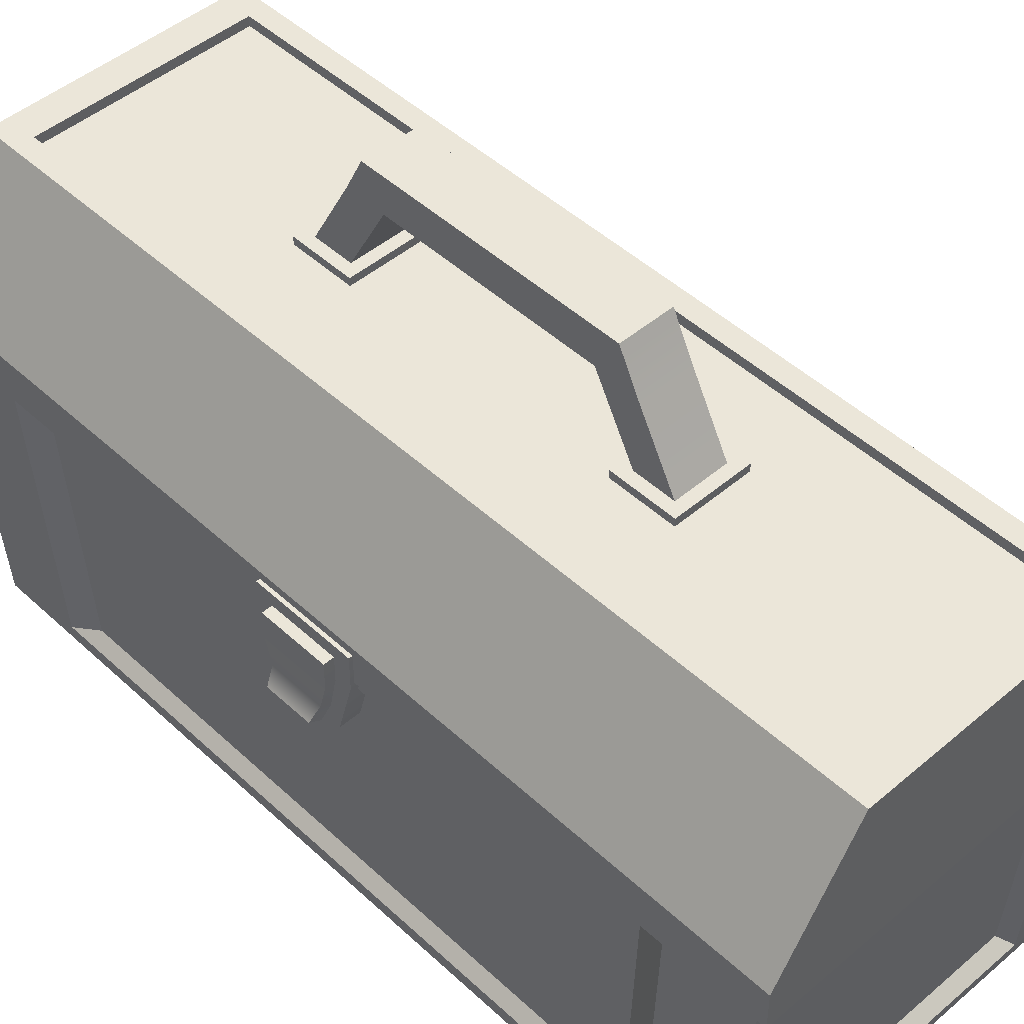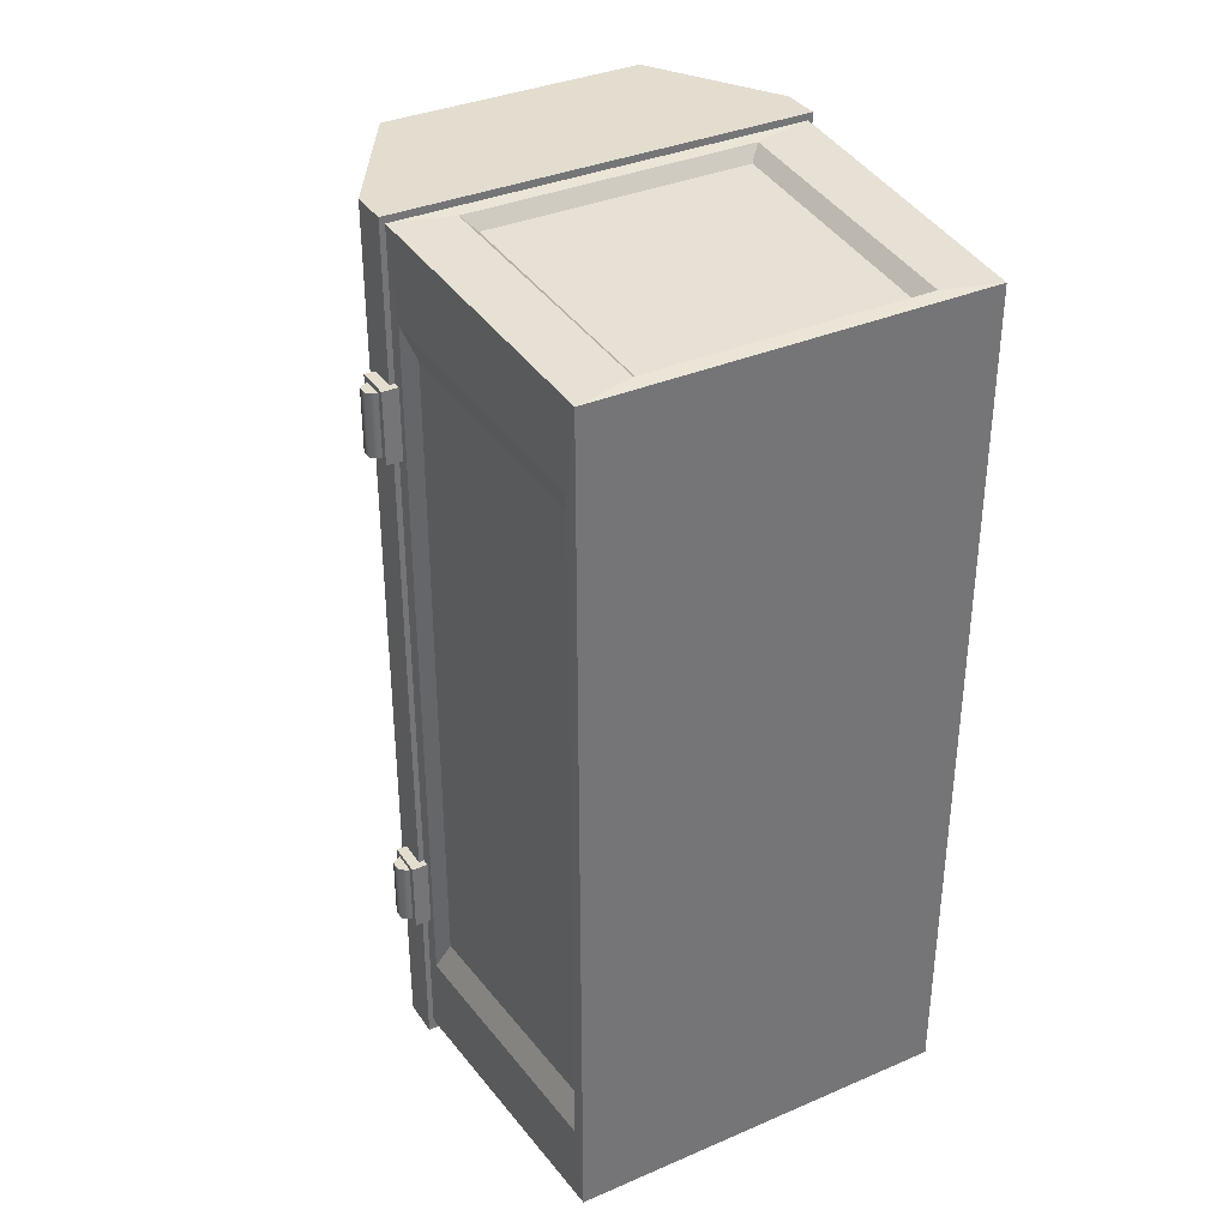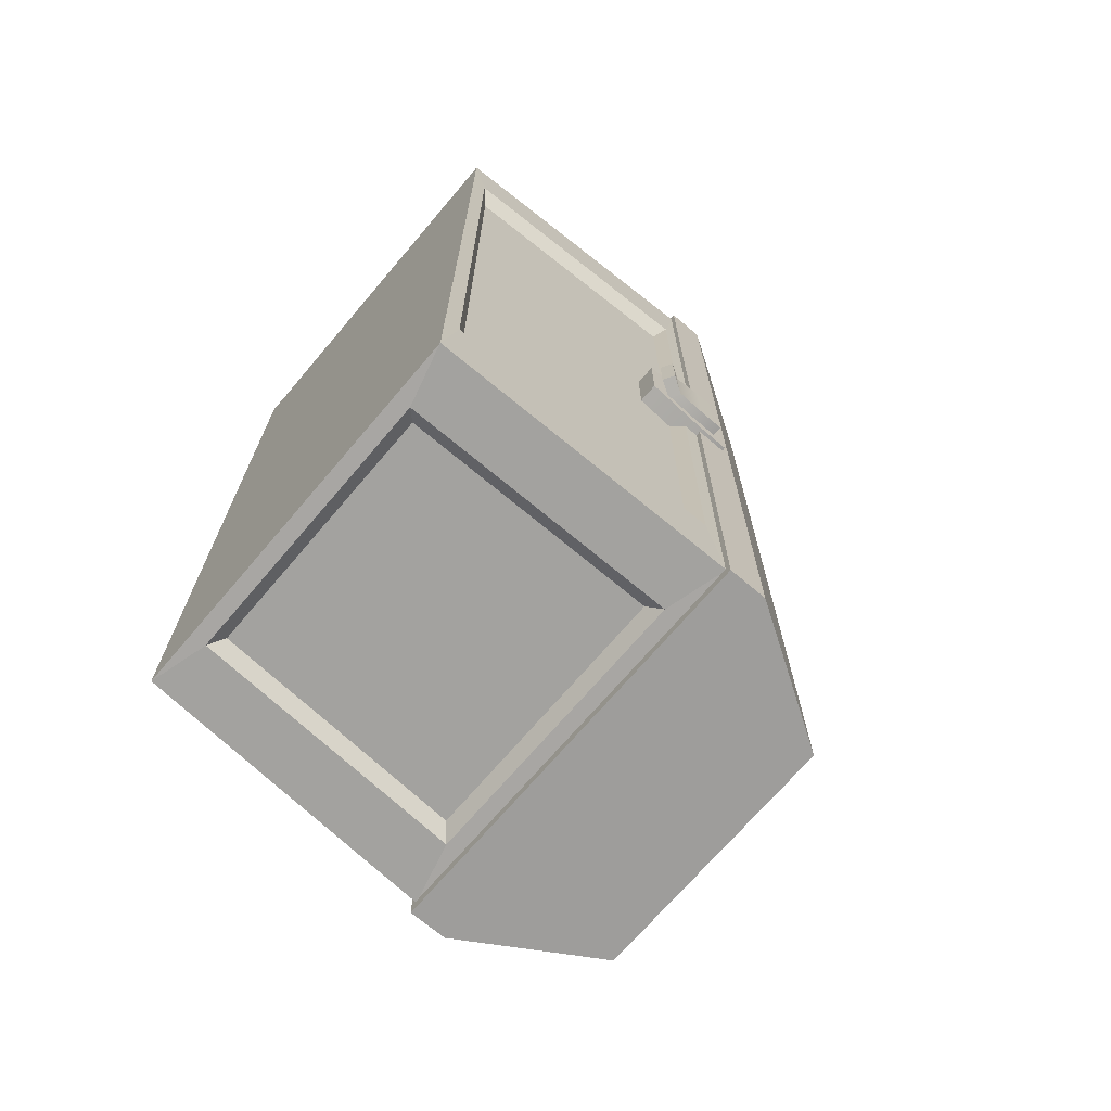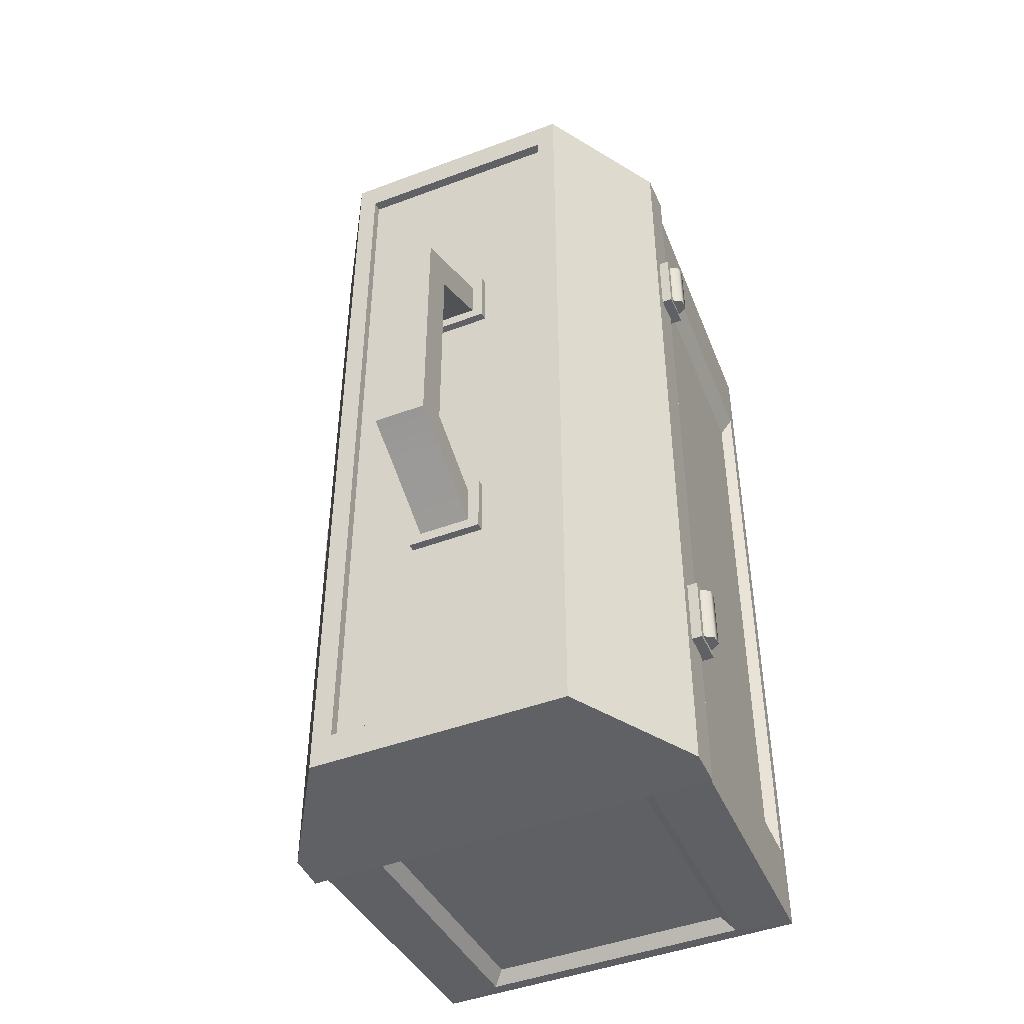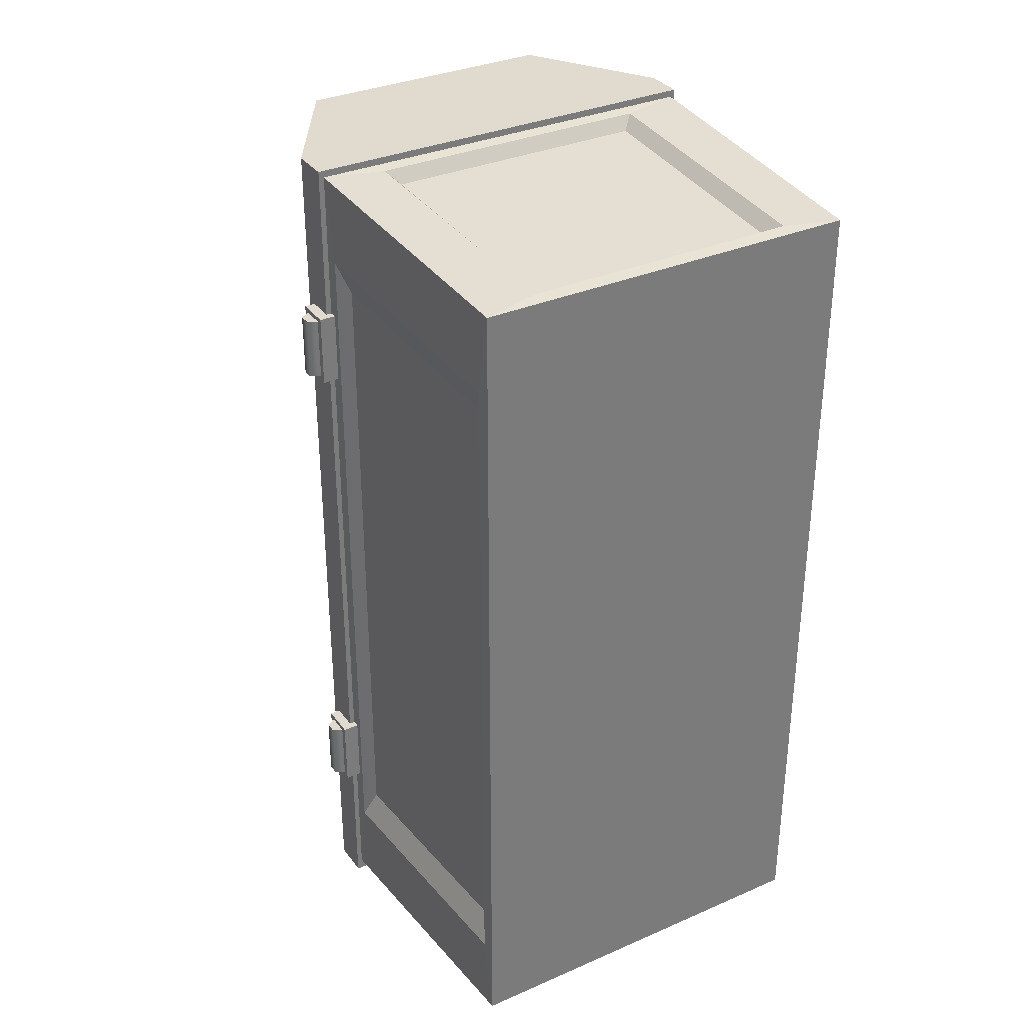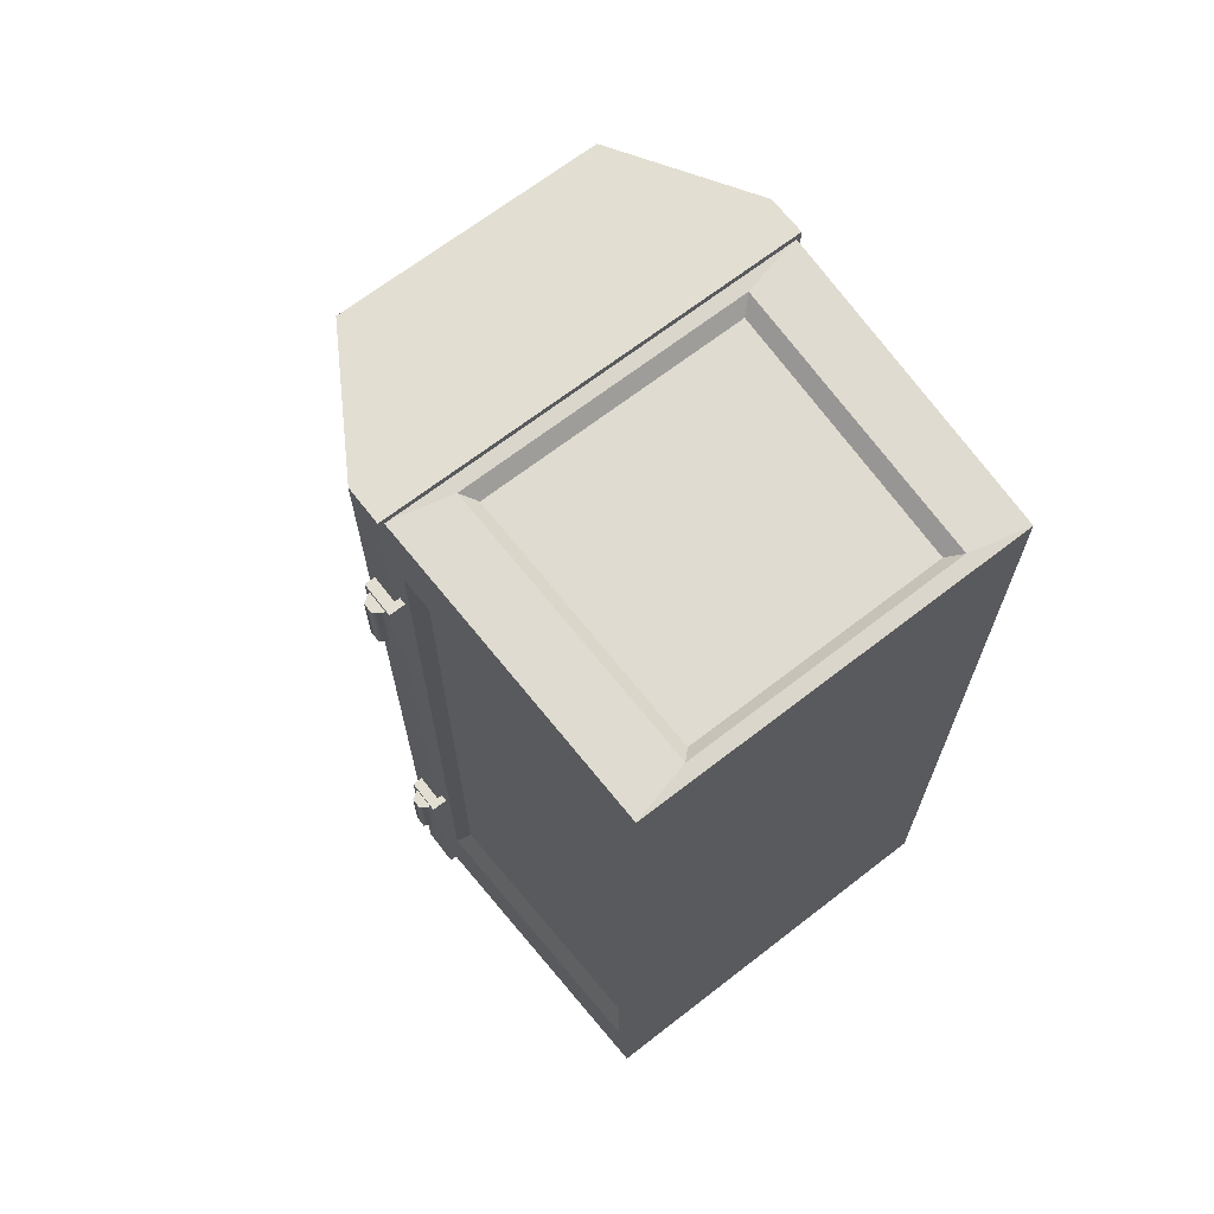
<metadata>
{"format":"obj","ext":"obj","renderer":"f3d","projection":"perspective","resolution":1024,"background":"white","views":[{"elev":47.3,"azim":136.2,"up":"+Y"},{"elev":35.5,"azim":-29.6,"up":"+Z"},{"elev":-70.5,"azim":49.6,"up":"+Z"},{"elev":-45.7,"azim":-156.7,"up":"+Z"},{"elev":33.4,"azim":-30.7,"up":"+Z"},{"elev":67.8,"azim":-37.8,"up":"+Z"}]}
</metadata>
<code>
g default
v 1.022 1.409 0.1659
v 1.077 1.409 0.1659
v 1.022 1.537 0.1659
v 1.077 1.537 0.1659
v 1.022 1.537 -0.1657
v 1.077 1.537 -0.1657
v 1.022 1.409 -0.1657
v 1.077 1.409 -0.1657
v 1.067 1.172 -0.1147
v 1.123 1.204 -0.1147
v 1.123 1.204 0.1149
v 1.067 1.172 0.1149
v 1.023 1.248 0.1318
v 1.076 1.279 0.1318
v 1.076 1.279 -0.1316
v 1.023 1.248 -0.1316
v 0.9313 1.435 0.2478
v 1.029 1.435 0.2478
v 0.9313 1.6 0.2478
v 1.029 1.6 0.2478
v 0.9313 1.6 -0.2476
v 1.029 1.6 -0.2476
v 0.9313 1.435 -0.2476
v 1.029 1.435 -0.2476
v 0.9313 1.15 -0.1715
v 1.029 1.15 -0.1715
v 1.029 1.15 0.1717
v 0.9313 1.15 0.1717
v -0.1272 2.78 -0.6294
v 0.1272 2.78 -0.6294
v -0.1272 2.602 -0.7182
v 0.1272 2.602 -0.7182
v 0.1272 2.78 -0.4334
v -0.1272 2.78 -0.4334
v -0.1272 2.602 -0.5221
v 0.1272 2.602 -0.5221
v 0.1272 2.246 -0.9114
v -0.1272 2.246 -0.9114
v -0.1272 2.246 -0.7153
v 0.1272 2.246 -0.7153
v 0.1838 2.246 -0.9679
v -0.1838 2.246 -0.9679
v 0.1838 2.138 -0.9679
v -0.1838 2.138 -0.9679
v -0.1838 2.246 -0.6588
v -0.1838 2.138 -0.6588
v 0.1838 2.246 -0.6588
v 0.1838 2.138 -0.6588
v -0.1272 2.78 0.6294
v 0.1272 2.78 0.6294
v -0.1272 2.602 0.7182
v 0.1272 2.602 0.7182
v 0.1272 2.78 0.4334
v -0.1272 2.78 0.4334
v -0.1272 2.602 0.5221
v 0.1272 2.602 0.5221
v 0.1272 2.246 0.9114
v -0.1272 2.246 0.9114
v -0.1272 2.246 0.7153
v 0.1272 2.246 0.7153
v 0.1838 2.246 0.9679
v -0.1838 2.246 0.9679
v 0.1838 2.138 0.9679
v -0.1838 2.138 0.9679
v -0.1838 2.246 0.6588
v -0.1838 2.138 0.6588
v 0.1838 2.246 0.6588
v 0.1838 2.138 0.6588
v -0.6293 2.257 2.216
v 0.6293 2.257 2.216
v 0.6293 2.257 -2.216
v -0.6293 2.257 -2.216
v -1.011 1.64 2.216
v 1.011 1.64 2.216
v 1.011 1.64 -2.216
v -1.011 1.64 -2.216
v 1.011 1.453 2.216
v -1.011 1.453 2.216
v -1.011 1.453 -2.216
v 1.011 1.453 -2.216
v -0.5303 2.257 2.056
v 0.5303 2.257 2.056
v 0.5303 2.257 -2.056
v -0.5303 2.257 -2.056
v -0.5303 2.208 2.056
v 0.5303 2.208 2.056
v 0.5303 2.208 -2.056
v -0.5303 2.208 -2.056
v 0.9688 1.453 2.123
v -0.9688 1.453 2.123
v -0.9688 1.453 -2.123
v 0.9688 1.453 -2.123
v -0.9413 -0.000258 2.088
v 0.9444 -0.000258 2.088
v -0.9852 1.458 2.183
v 0.9883 1.458 2.183
v -0.9852 1.458 -2.159
v 0.9883 1.458 -2.159
v -0.9413 -0.000258 -2.064
v 0.9444 -0.000258 -2.064
v -0.665 0.06555 2.098
v 0.6681 0.06555 2.098
v 0.6991 1.392 2.173
v -0.6961 1.392 2.173
v -0.9445 0.06981 -1.662
v -0.9445 0.06981 1.686
v -0.982 1.388 1.763
v -0.982 1.388 -1.739
v -0.6946 1.384 -2.149
v 0.6977 1.384 -2.149
v 0.6667 0.07346 -2.074
v -0.6637 0.07346 -2.074
v 0.9477 0.07243 -1.655
v 0.9477 0.07243 1.679
v 0.985 1.385 -1.732
v 0.985 1.385 1.756
v -0.6077 0.1209 2.038
v 0.6107 0.1209 2.038
v 0.6391 1.337 2.112
v -0.636 1.337 2.112
v -0.6347 1.329 -2.088
v 0.6378 1.329 -2.088
v 0.6095 0.1281 -2.015
v -0.6064 0.1281 -2.015
v 0.8945 0.1271 -1.512
v 0.8945 0.1271 1.536
v 0.9297 1.33 -1.582
v 0.9297 1.33 1.606
v -0.8914 0.1247 -1.518
v -0.8914 0.1247 1.542
v -0.9267 1.333 1.612
v -0.9267 1.333 -1.588
v -1.025 1.449 1.135
v -1.025 1.556 1.135
v -1.025 1.556 1.442
v -1.025 1.449 1.442
v -1.109 1.529 1.135
v -1.067 1.556 1.135
v -1.109 1.529 1.442
v -1.067 1.556 1.442
v -1.067 1.449 1.135
v -1.109 1.476 1.135
v -1.109 1.476 1.442
v -1.067 1.449 1.442
v -1.025 1.53 1.442
v -1.025 1.474 1.442
v -1.025 1.53 1.135
v -1.025 1.476 1.135
v -1.062 1.418 1.113
v -0.9787 1.418 1.113
v -1.062 1.587 1.113
v -0.9787 1.587 1.113
v -1.062 1.587 1.464
v -0.9787 1.587 1.464
v -1.062 1.418 1.464
v -0.9787 1.418 1.464
v -1.062 1.418 -1.113
v -0.9787 1.418 -1.113
v -1.062 1.587 -1.113
v -0.9787 1.587 -1.113
v -1.062 1.587 -1.464
v -0.9787 1.587 -1.464
v -1.062 1.418 -1.464
v -0.9787 1.418 -1.464
v -1.025 1.449 -1.135
v -1.025 1.556 -1.135
v -1.025 1.556 -1.442
v -1.025 1.449 -1.442
v -1.109 1.529 -1.135
v -1.067 1.556 -1.135
v -1.109 1.529 -1.442
v -1.067 1.556 -1.442
v -1.067 1.449 -1.135
v -1.109 1.476 -1.135
v -1.109 1.476 -1.442
v -1.067 1.449 -1.442
v -1.025 1.53 -1.442
v -1.025 1.474 -1.442
v -1.025 1.53 -1.135
v -1.025 1.476 -1.135
g ToolBoxLP
f 1 2 4 3
f 3 4 6 5
f 5 6 8 7
f 9 10 11 12
f 2 8 6 4
f 7 8 15 16
f 8 2 14 15
f 2 1 13 14
f 14 13 12 11
f 15 14 11 10
f 16 15 10 9
f 17 18 20 19
f 19 20 22 21
f 21 22 24 23
f 25 26 27 28
f 18 24 22 20
f 23 24 26 25
f 24 18 27 26
f 18 17 28 27
f 29 30 32 31
f 34 33 30 29
f 31 35 34 29
f 33 36 32 30
f 31 32 37 38
f 32 36 40 37
f 36 35 39 40
f 35 31 38 39
f 42 41 43 44
f 45 42 44 46
f 47 45 46 48
f 41 47 48 43
f 38 37 41 42
f 39 38 42 45
f 40 39 45 47
f 37 40 47 41
f 49 51 52 50
f 36 56 55 35
f 35 55 54 34
f 54 49 50 53
f 51 49 54 55
f 53 50 52 56
f 51 58 57 52
f 52 57 60 56
f 56 60 59 55
f 55 59 58 51
f 34 54 53 33
f 33 53 56 36
f 62 64 63 61
f 65 66 64 62
f 67 68 66 65
f 61 63 68 67
f 58 62 61 57
f 59 65 62 58
f 60 67 65 59
f 57 61 67 60
f 85 86 87 88
f 73 74 70 69
f 74 75 71 70
f 75 76 72 71
f 76 73 69 72
f 78 77 74 73
f 79 78 73 76
f 76 75 80 79
f 77 80 75 74
f 69 70 82 81
f 70 71 83 82
f 71 72 84 83
f 72 69 81 84
f 81 82 86 85
f 82 83 87 86
f 83 84 88 87
f 84 81 85 88
f 77 78 90 89
f 78 79 91 90
f 79 80 92 91
f 80 77 89 92
f 117 118 119 120
f 95 96 98 97
f 121 122 123 124
f 99 100 94 93
f 126 125 127 128
f 129 130 131 132
f 93 94 102 101
f 94 96 103 102
f 96 95 104 103
f 95 93 101 104
f 99 93 106 105
f 93 95 107 106
f 95 97 108 107
f 97 99 105 108
f 97 98 110 109
f 98 100 111 110
f 100 99 112 111
f 99 97 109 112
f 94 100 113 114
f 100 98 115 113
f 98 96 116 115
f 96 94 114 116
f 101 102 118 117
f 102 103 119 118
f 103 104 120 119
f 104 101 117 120
f 109 110 122 121
f 110 111 123 122
f 111 112 124 123
f 112 109 121 124
f 114 113 125 126
f 113 115 127 125
f 115 116 128 127
f 116 114 126 128
f 105 106 130 129
f 106 107 131 130
f 107 108 132 131
f 108 105 129 132
f 140 135 134 138
f 141 133 136 144
f 143 139 137 142
f 143 144 136 146
f 137 138 134 147
f 137 139 140 138
f 141 144 143 142
f 139 145 135 140
f 139 143 146 145
f 142 137 147 148
f 142 148 133 141
f 149 151 152 150
f 151 153 154 152
f 153 155 156 154
f 155 149 150 156
f 155 153 151 149
f 157 158 160 159
f 159 160 162 161
f 161 162 164 163
f 163 164 158 157
f 163 157 159 161
f 172 170 166 167
f 173 176 168 165
f 175 174 169 171
f 175 178 168 176
f 169 179 166 170
f 169 170 172 171
f 173 174 175 176
f 171 172 167 177
f 171 177 178 175
f 174 180 179 169
f 174 173 165 180

</code>
